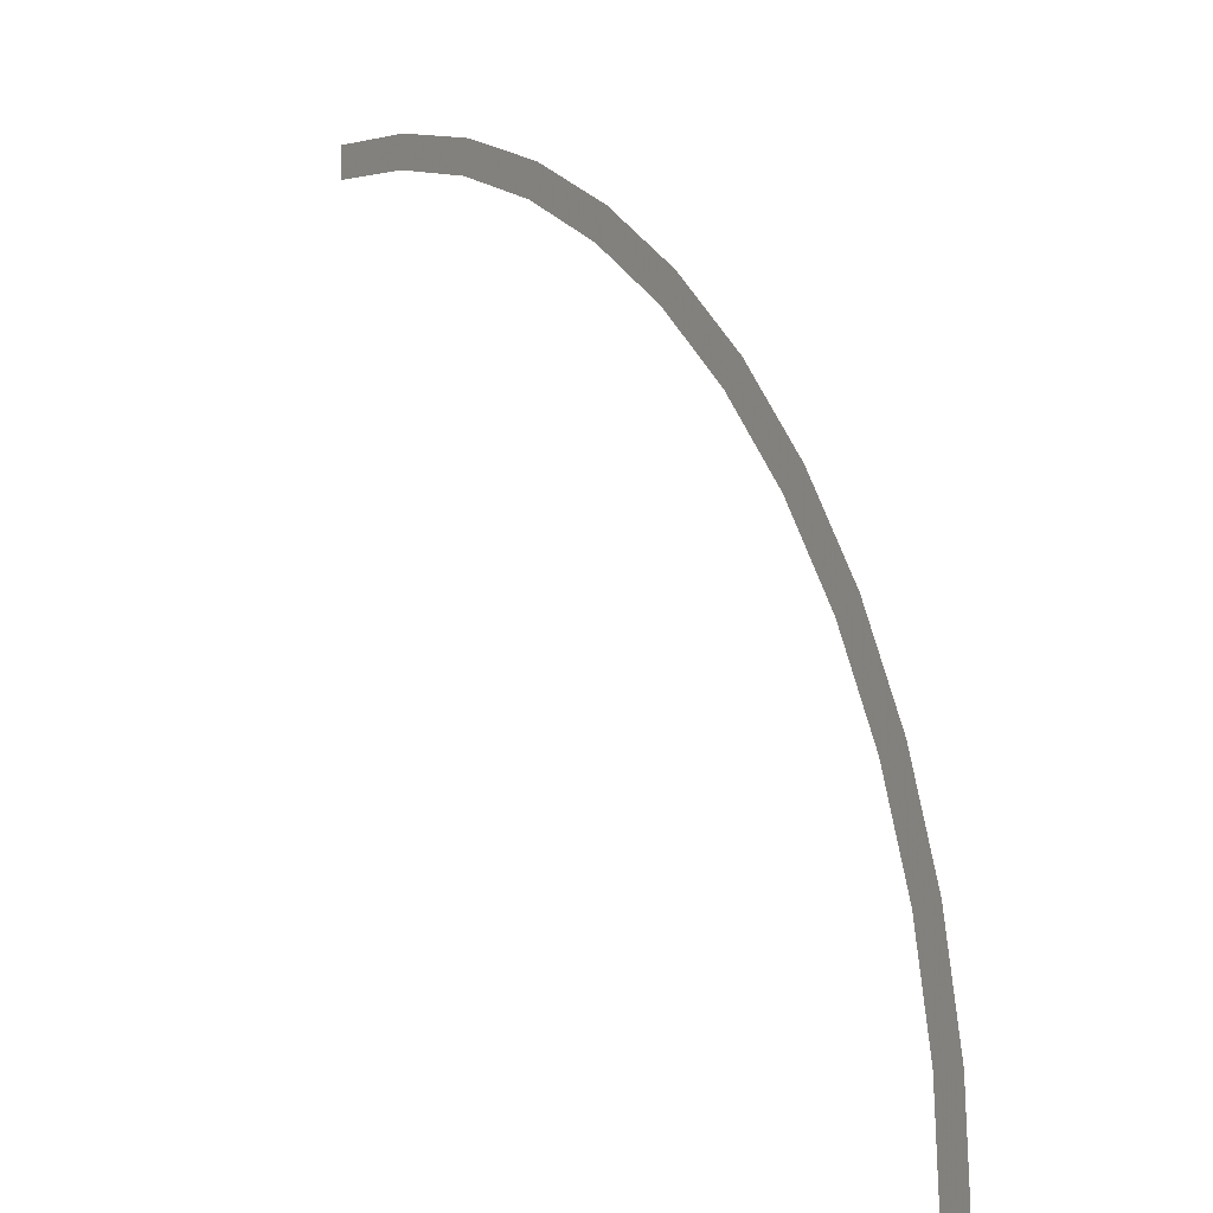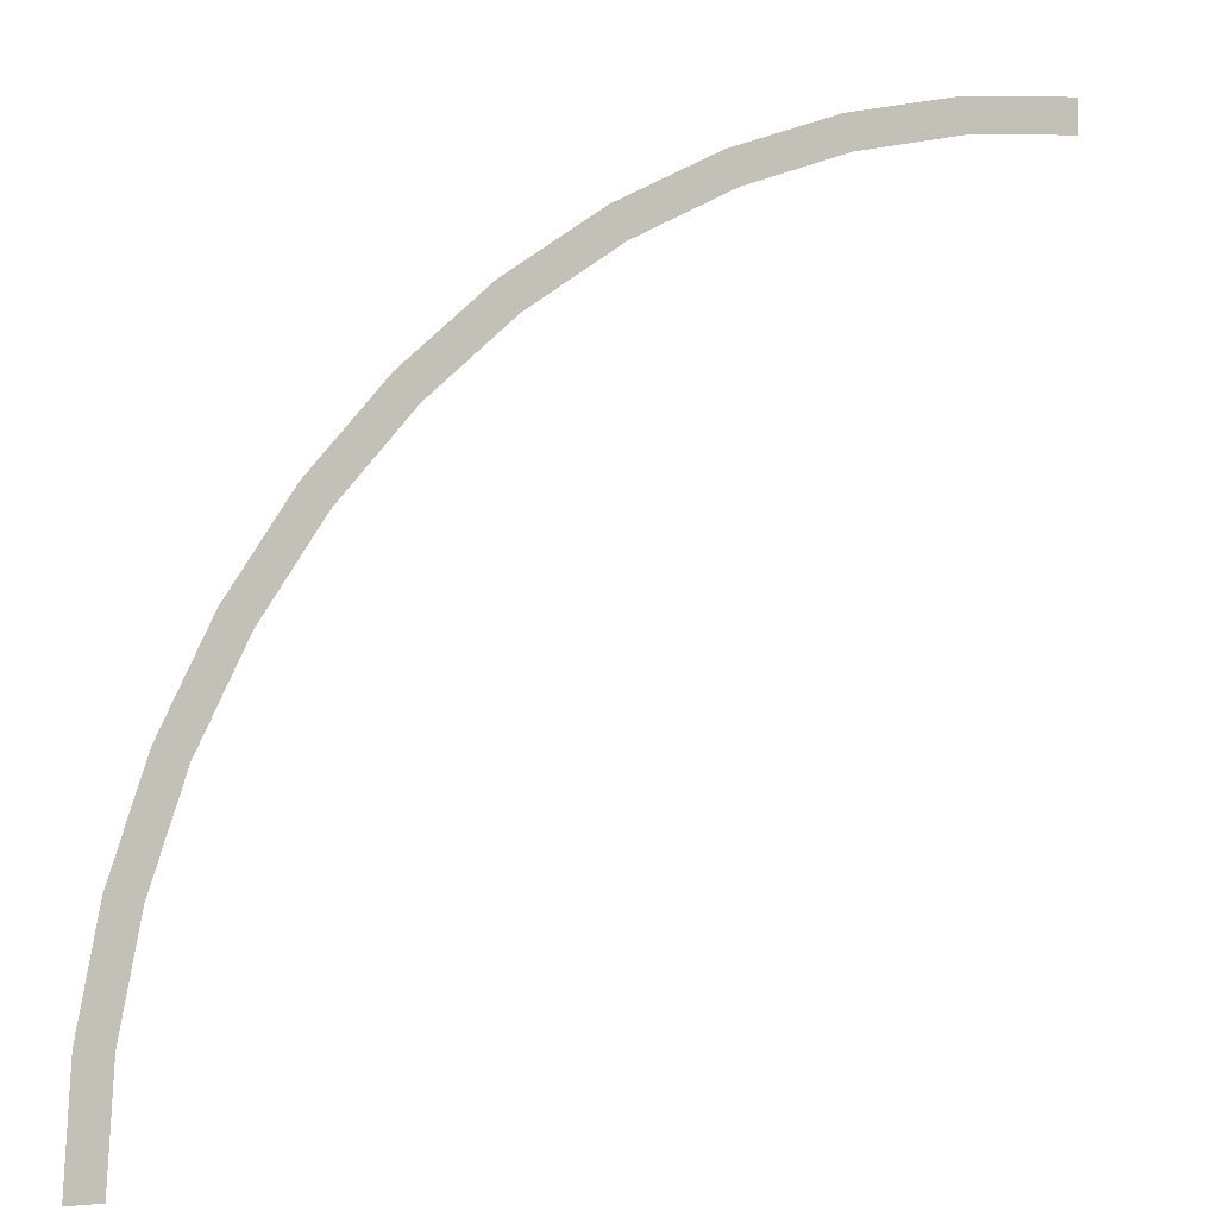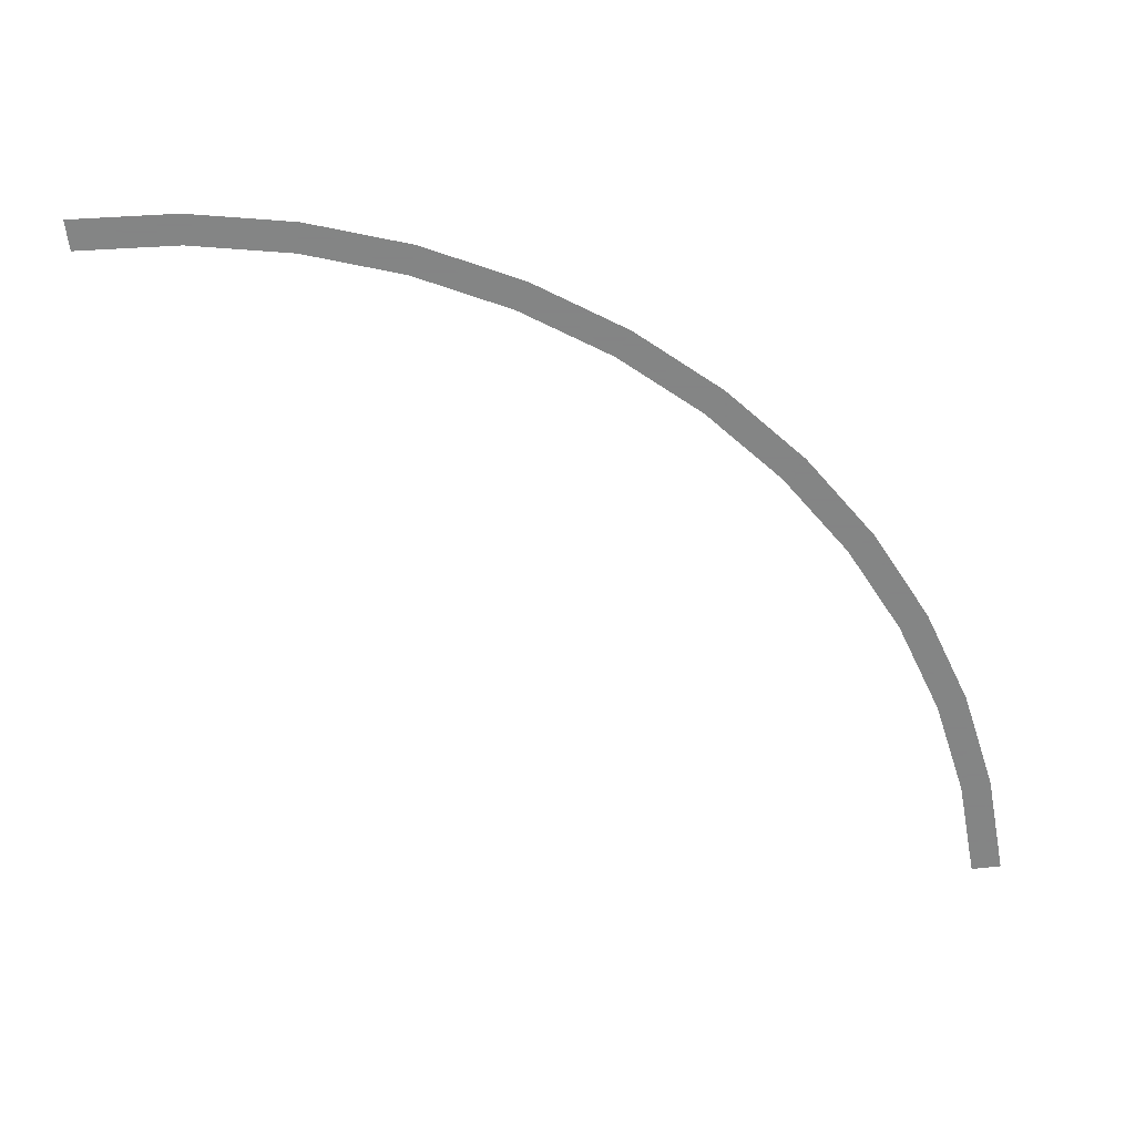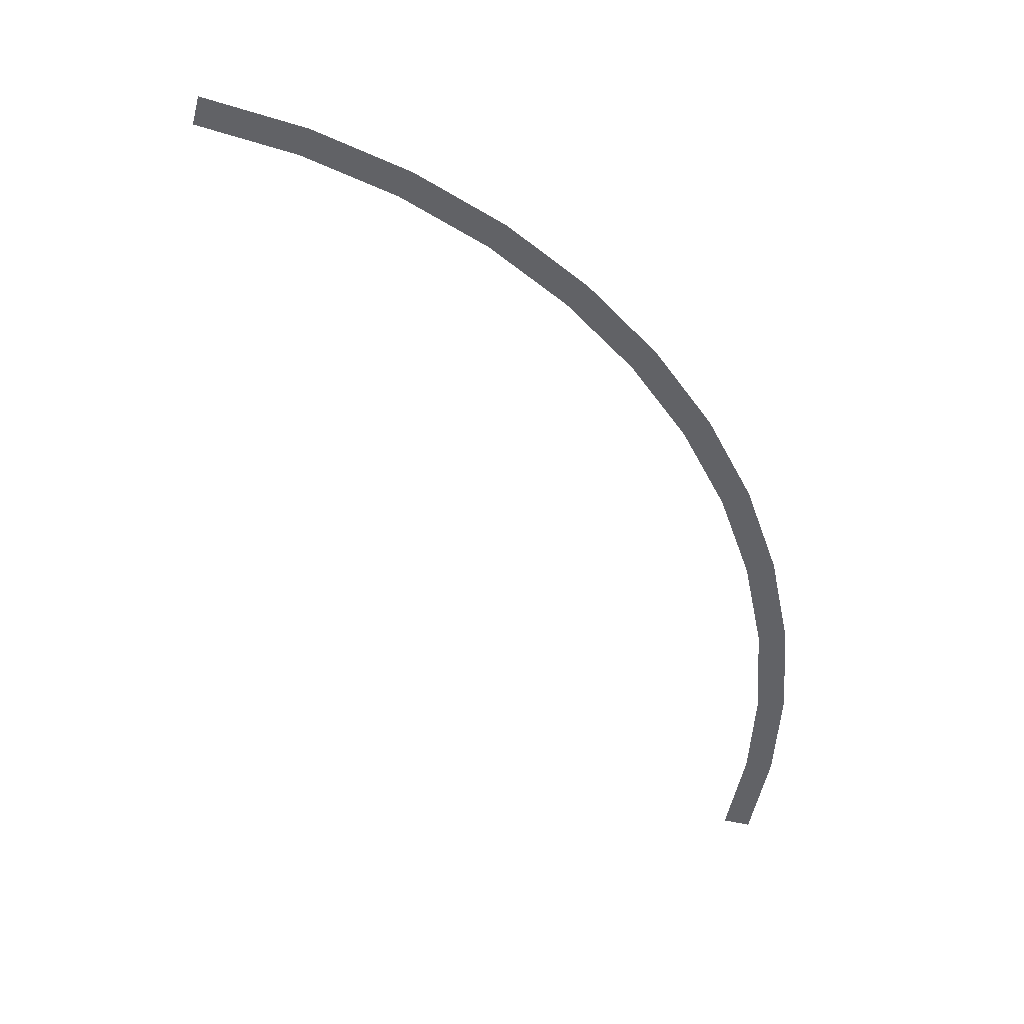
<metadata>
{"format":"obj","ext":"obj","renderer":"f3d","projection":"perspective","resolution":1024,"background":"white","views":[{"elev":-2.1,"azim":56.1,"up":"+Z"},{"elev":-0.6,"azim":155.7,"up":"+Z"},{"elev":-61.6,"azim":6.9,"up":"+Y"},{"elev":-50.7,"azim":-14.7,"up":"+Y"}]}
</metadata>
<code>
v 1.3 0 0
v 1.35 0 0
v 1.338 0 0.1762
v 1.289 0 0.1696
v 1.289 0 0.1696
v 1.338 0 0.1762
v 1.304 0 0.3494
v 1.256 0 0.3364
v 1.256 0 0.3364
v 1.304 0 0.3494
v 1.247 0 0.5166
v 1.201 0 0.4975
v 1.201 0 0.4975
v 1.247 0 0.5166
v 1.169 0 0.675
v 1.126 0 0.65
v 1.126 0 0.65
v 1.169 0 0.675
v 1.071 0 0.8219
v 1.031 0 0.7914
v 1.031 0 0.7914
v 1.071 0 0.8219
v 0.9546 0 0.9546
v 0.9192 0 0.9192
v 0.9192 0 0.9192
v 0.9546 0 0.9546
v 0.8219 0 1.071
v 0.7914 0 1.031
v 0.7914 0 1.031
v 0.8219 0 1.071
v 0.675 0 1.169
v 0.65 0 1.126
v 0.65 0 1.126
v 0.675 0 1.169
v 0.5166 0 1.247
v 0.4975 0 1.201
v 0.4975 0 1.201
v 0.5166 0 1.247
v 0.3494 0 1.304
v 0.3364 0 1.256
v 0.3364 0 1.256
v 0.3494 0 1.304
v 0.1762 0 1.338
v 0.1696 0 1.289
v 0.1696 0 1.289
v 0.1762 0 1.338
v 0 0 1.35
v 0 0 1.3
g mesh2161
f 1 2 3
f 3 4 1
f 5 6 7
f 7 8 5
f 9 10 11
f 11 12 9
f 13 14 15
f 15 16 13
f 17 18 19
f 19 20 17
f 21 22 23
f 23 24 21
f 25 26 27
f 27 28 25
f 29 30 31
f 31 32 29
f 33 34 35
f 35 36 33
f 37 38 39
f 39 40 37
f 41 42 43
f 43 44 41
f 45 46 47
f 47 48 45

</code>
